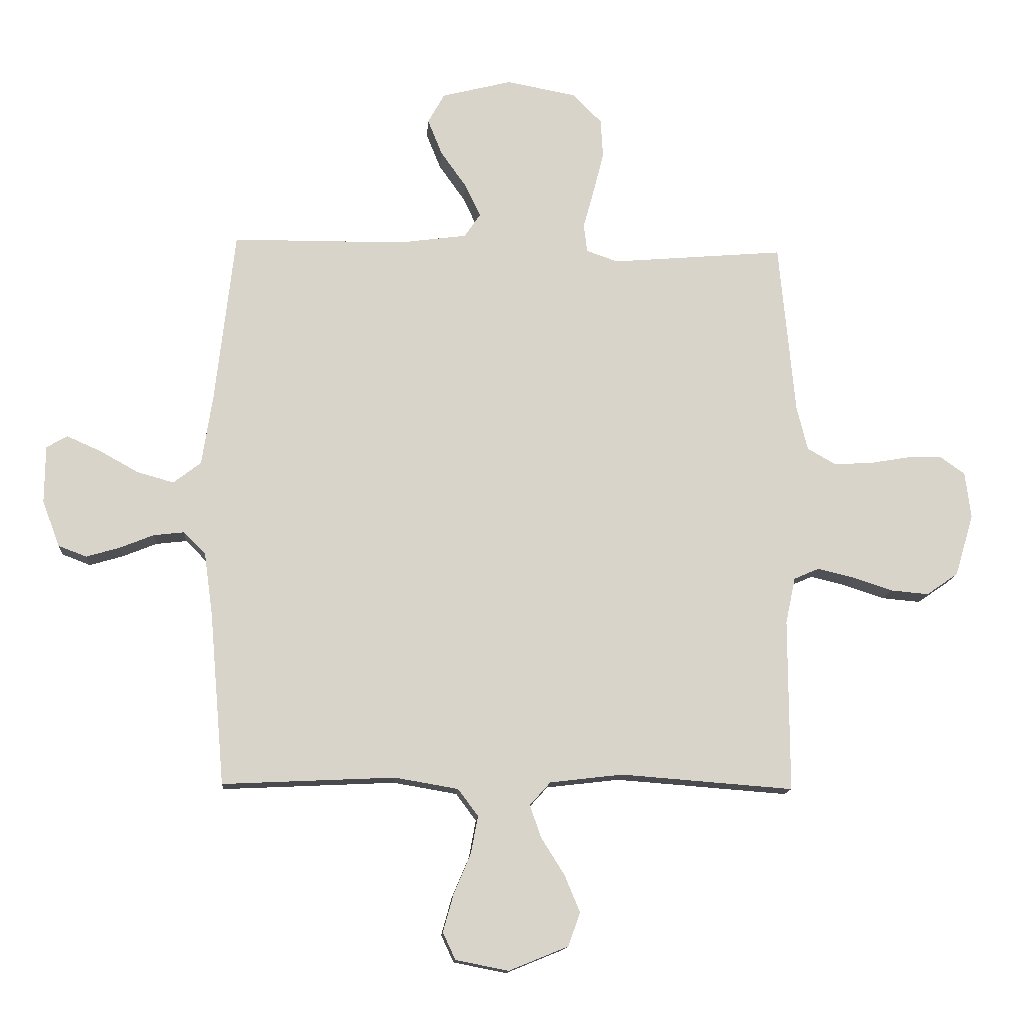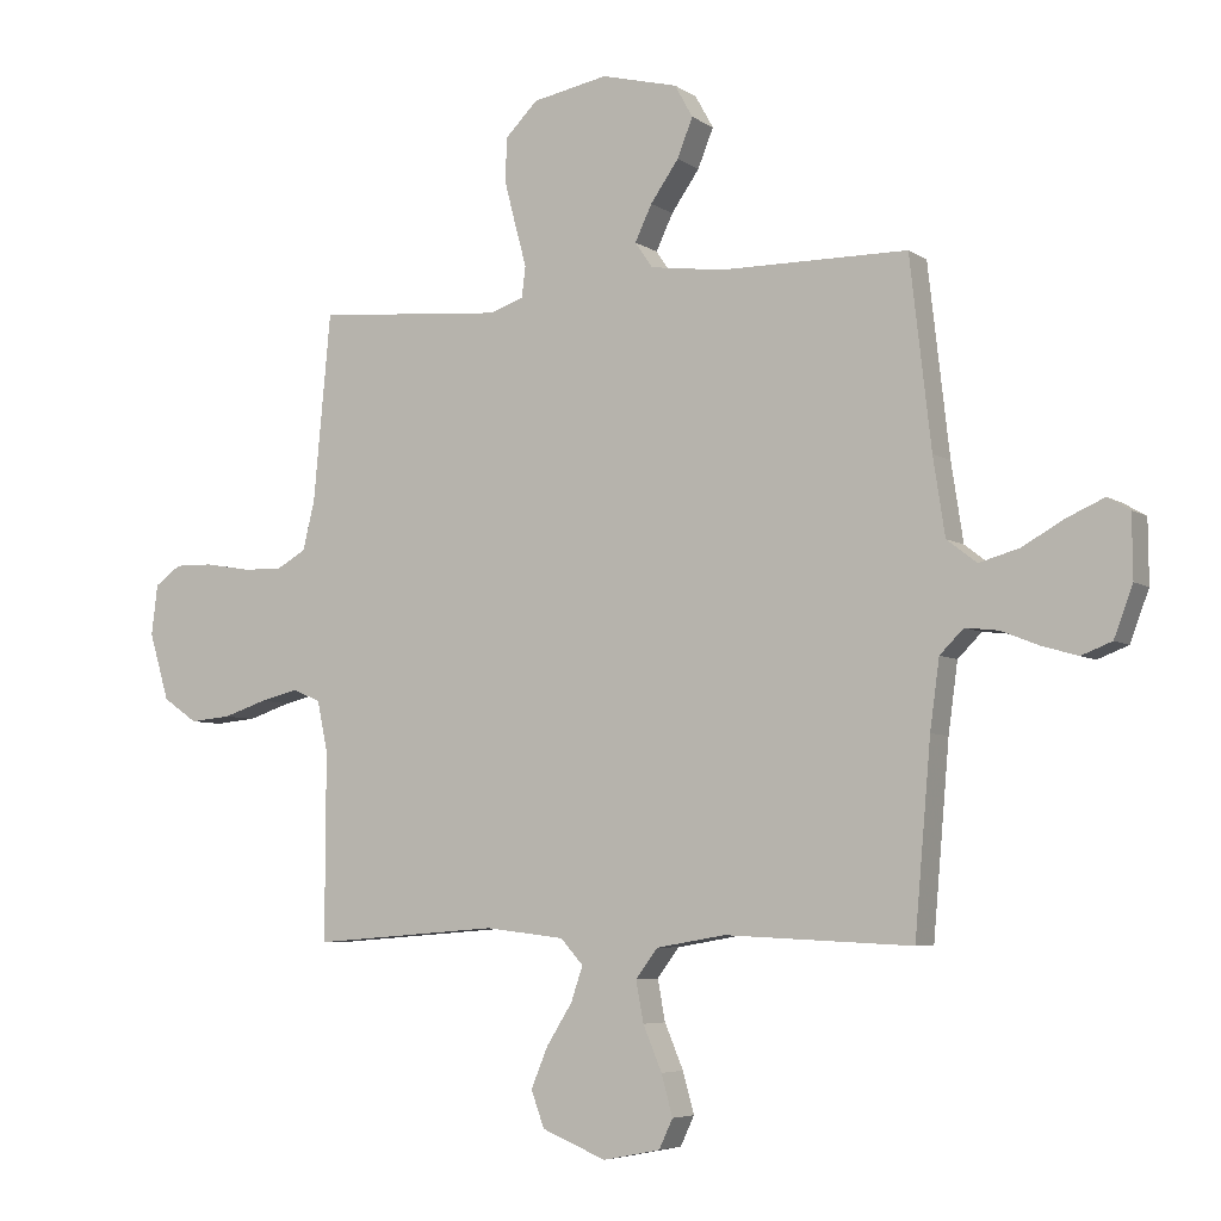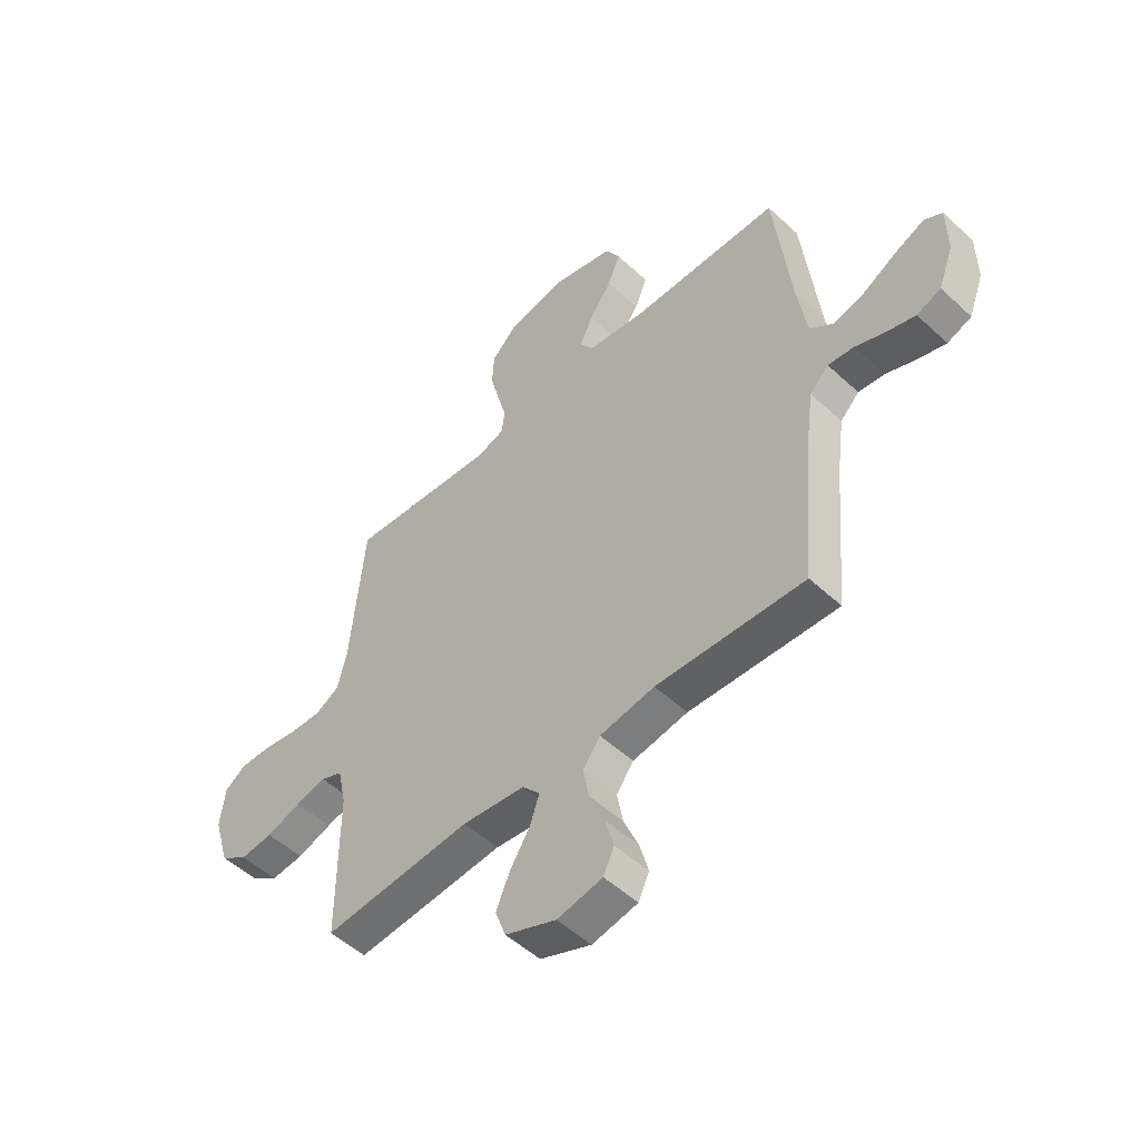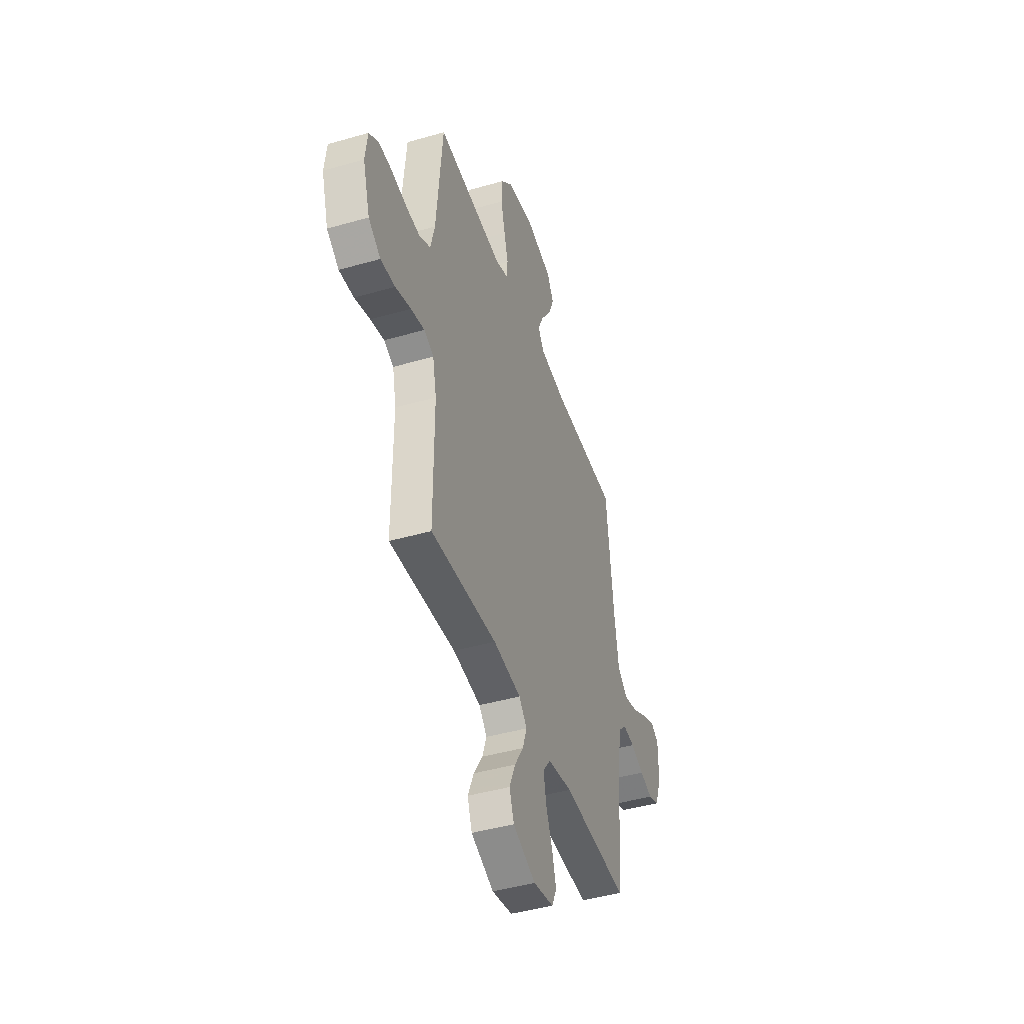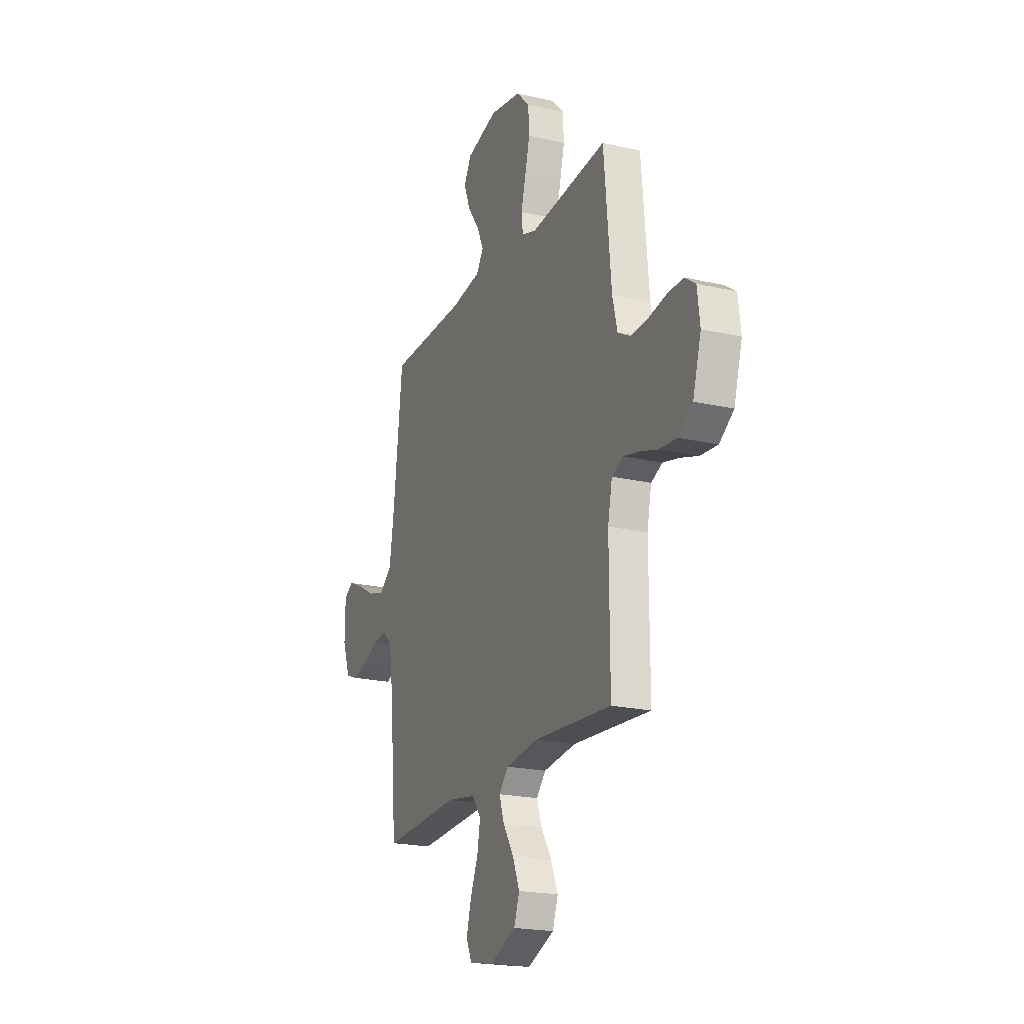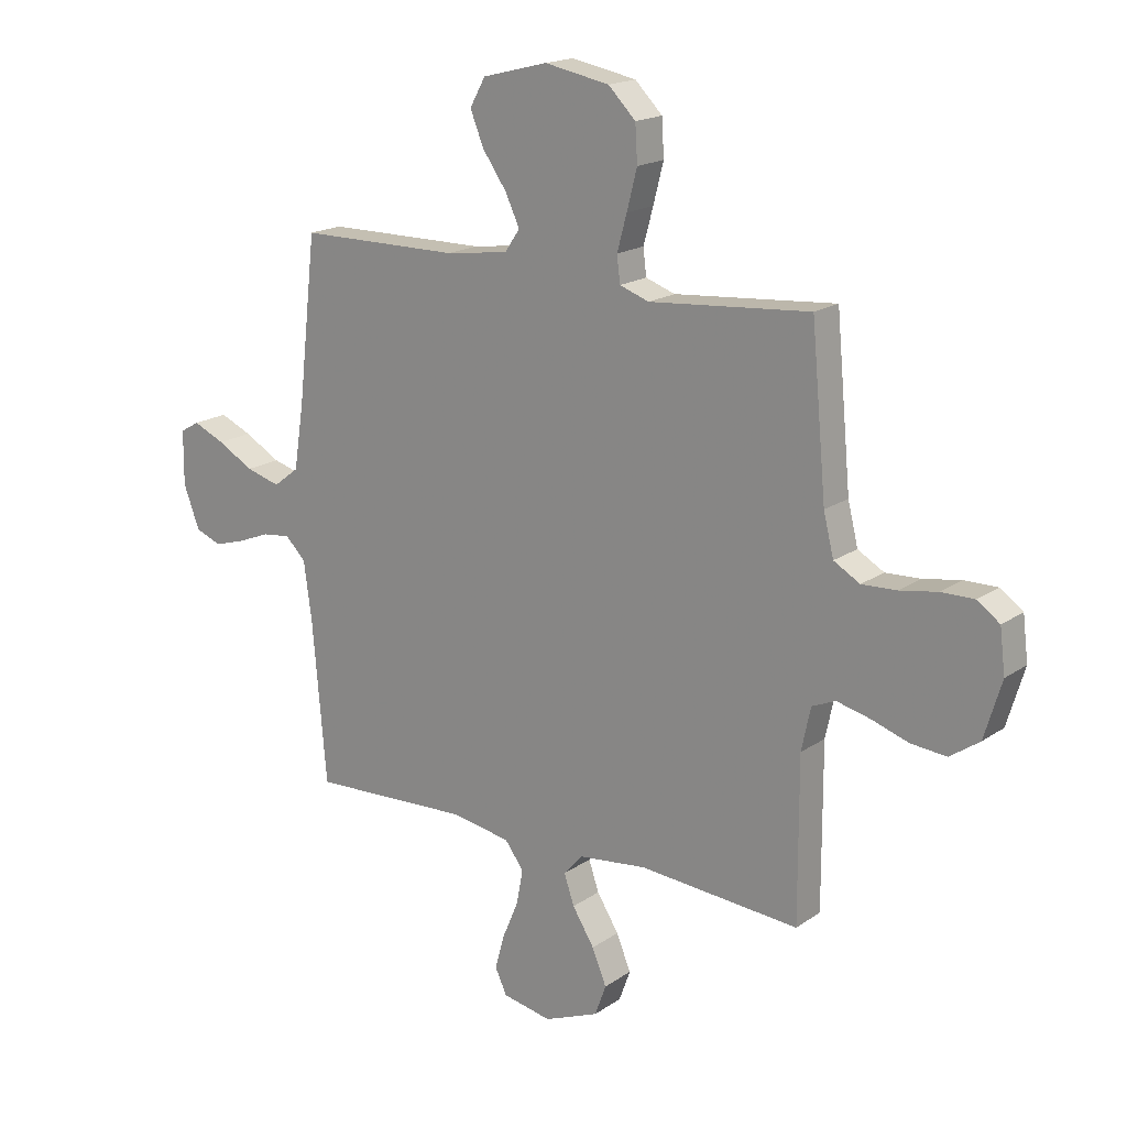
<metadata>
{"format":"obj","ext":"obj","renderer":"f3d","projection":"perspective","resolution":1024,"background":"white","views":[{"elev":-13.6,"azim":176.0,"up":"+Z"},{"elev":-5.7,"azim":28.3,"up":"+Z"},{"elev":-51.6,"azim":45.0,"up":"+Z"},{"elev":-44.1,"azim":-71.4,"up":"+Z"},{"elev":-20.9,"azim":-112.4,"up":"+Z"},{"elev":17.9,"azim":-142.7,"up":"+Z"}]}
</metadata>
<code>
v 0.5 0.07 0.5
v 0.534 0.07 0.2
v 0.553 0.07 0.076
v 0.601 0.07 0.039
v 0.665 0.07 0.057
v 0.733 0.07 0.095
v 0.792 0.07 0.121
v 0.828 0.07 0.1
v 0.829 0.07 0
v 0.799 0.07 -0.08
v 0.75 0.07 -0.099
v 0.692 0.07 -0.082
v 0.632 0.07 -0.058
v 0.579 0.07 -0.052
v 0.541 0.07 -0.09
v 0.526 0.07 -0.2
v 0.5 0.07 -0.5
v 0.2 0.07 -0.486
v 0.089 0.07 -0.505
v 0.054 0.07 -0.552
v 0.066 0.07 -0.617
v 0.096 0.07 -0.688
v 0.114 0.07 -0.753
v 0.092 0.07 -0.8
v 0 0.07 -0.818
v -0.103 0.07 -0.776
v -0.124 0.07 -0.718
v -0.097 0.07 -0.653
v -0.056 0.07 -0.588
v -0.037 0.07 -0.532
v -0.073 0.07 -0.492
v -0.2 0.07 -0.477
v -0.5 0.07 -0.5
v -0.499 0.07 -0.2
v -0.516 0.07 -0.12
v -0.56 0.07 -0.101
v -0.622 0.07 -0.116
v -0.692 0.07 -0.139
v -0.758 0.07 -0.145
v -0.813 0.07 -0.107
v -0.845 0.07 0
v -0.835 0.07 0.081
v -0.793 0.07 0.111
v -0.731 0.07 0.11
v -0.661 0.07 0.098
v -0.596 0.07 0.095
v -0.547 0.07 0.123
v -0.528 0.07 0.2
v -0.5 0.07 0.5
v -0.2 0.07 0.475
v -0.145 0.07 0.494
v -0.139 0.07 0.543
v -0.157 0.07 0.609
v -0.176 0.07 0.683
v -0.172 0.07 0.751
v -0.121 0.07 0.802
v 0 0.07 0.825
v 0.122 0.07 0.794
v 0.151 0.07 0.742
v 0.126 0.07 0.68
v 0.081 0.07 0.616
v 0.054 0.07 0.559
v 0.082 0.07 0.518
v 0.2 0.07 0.502
v 0.5 0 0.5
v 0.534 0 0.2
v 0.553 0 0.076
v 0.601 0 0.039
v 0.665 0 0.057
v 0.733 0 0.095
v 0.792 0 0.121
v 0.828 0 0.1
v 0.829 0 0
v 0.799 0 -0.08
v 0.75 0 -0.099
v 0.692 0 -0.082
v 0.632 0 -0.058
v 0.579 0 -0.052
v 0.541 0 -0.09
v 0.526 0 -0.2
v 0.5 0 -0.5
v 0.2 0 -0.486
v 0.089 0 -0.505
v 0.054 0 -0.552
v 0.066 0 -0.617
v 0.096 0 -0.688
v 0.114 0 -0.753
v 0.092 0 -0.8
v 0 0 -0.818
v -0.103 0 -0.776
v -0.124 0 -0.718
v -0.097 0 -0.653
v -0.056 0 -0.588
v -0.037 0 -0.532
v -0.073 0 -0.492
v -0.2 0 -0.477
v -0.5 0 -0.5
v -0.499 0 -0.2
v -0.516 0 -0.12
v -0.56 0 -0.101
v -0.622 0 -0.116
v -0.692 0 -0.139
v -0.758 0 -0.145
v -0.813 0 -0.107
v -0.845 0 0
v -0.835 0 0.081
v -0.793 0 0.111
v -0.731 0 0.11
v -0.661 0 0.098
v -0.596 0 0.095
v -0.547 0 0.123
v -0.528 0 0.2
v -0.5 0 0.5
v -0.2 0 0.475
v -0.145 0 0.494
v -0.139 0 0.543
v -0.157 0 0.609
v -0.176 0 0.683
v -0.172 0 0.751
v -0.121 0 0.802
v 0 0 0.825
v 0.122 0 0.794
v 0.151 0 0.742
v 0.126 0 0.68
v 0.081 0 0.616
v 0.054 0 0.559
v 0.082 0 0.518
v 0.2 0 0.502
f 58 59 60 61
f 58 61 62
f 57 58 62
f 56 57 62
f 55 56 62 63
f 52 53 54 55
f 48 49 50
f 47 48 50 51
f 42 43 44 45
f 42 45 46
f 41 42 46
f 40 41 46
f 37 38 39 40
f 36 37 40 46
f 35 36 46 47
f 32 33 34
f 31 32 34 35
f 26 27 28 29
f 26 29 30
f 25 26 30
f 24 25 30
f 21 22 23 24
f 20 21 24 30
f 19 20 30 31
f 16 17 18
f 15 16 18 19
f 14 15 19 31
f 10 11 12 13
f 8 9 10 13
f 8 13 14
f 5 6 7 8
f 4 5 8 14
f 3 4 14 31
f 64 1 2
f 63 64 2 3
f 52 55 63 3
f 31 35 47 51
f 3 31 51 52
f 125 124 123 122
f 126 125 122
f 126 122 121
f 126 121 120
f 127 126 120 119
f 119 118 117 116
f 114 113 112
f 115 114 112 111
f 109 108 107 106
f 110 109 106
f 110 106 105
f 110 105 104
f 104 103 102 101
f 110 104 101 100
f 111 110 100 99
f 98 97 96
f 99 98 96 95
f 93 92 91 90
f 94 93 90
f 94 90 89
f 94 89 88
f 88 87 86 85
f 94 88 85 84
f 95 94 84 83
f 82 81 80
f 83 82 80 79
f 95 83 79 78
f 77 76 75 74
f 77 74 73 72
f 78 77 72
f 72 71 70 69
f 78 72 69 68
f 95 78 68 67
f 66 65 128
f 67 66 128 127
f 67 127 119 116
f 115 111 99 95
f 116 115 95 67
f 1 65 66 2
f 2 66 67 3
f 3 67 68 4
f 4 68 69 5
f 5 69 70 6
f 6 70 71 7
f 7 71 72 8
f 8 72 73 9
f 9 73 74 10
f 10 74 75 11
f 11 75 76 12
f 12 76 77 13
f 13 77 78 14
f 14 78 79 15
f 15 79 80 16
f 16 80 81 17
f 17 81 82 18
f 18 82 83 19
f 19 83 84 20
f 20 84 85 21
f 21 85 86 22
f 22 86 87 23
f 23 87 88 24
f 24 88 89 25
f 25 89 90 26
f 26 90 91 27
f 27 91 92 28
f 28 92 93 29
f 29 93 94 30
f 30 94 95 31
f 31 95 96 32
f 32 96 97 33
f 33 97 98 34
f 34 98 99 35
f 35 99 100 36
f 36 100 101 37
f 37 101 102 38
f 38 102 103 39
f 39 103 104 40
f 40 104 105 41
f 41 105 106 42
f 42 106 107 43
f 43 107 108 44
f 44 108 109 45
f 45 109 110 46
f 46 110 111 47
f 47 111 112 48
f 48 112 113 49
f 49 113 114 50
f 50 114 115 51
f 51 115 116 52
f 52 116 117 53
f 53 117 118 54
f 54 118 119 55
f 55 119 120 56
f 56 120 121 57
f 57 121 122 58
f 58 122 123 59
f 59 123 124 60
f 60 124 125 61
f 61 125 126 62
f 62 126 127 63
f 63 127 128 64
f 64 128 65 1

</code>
